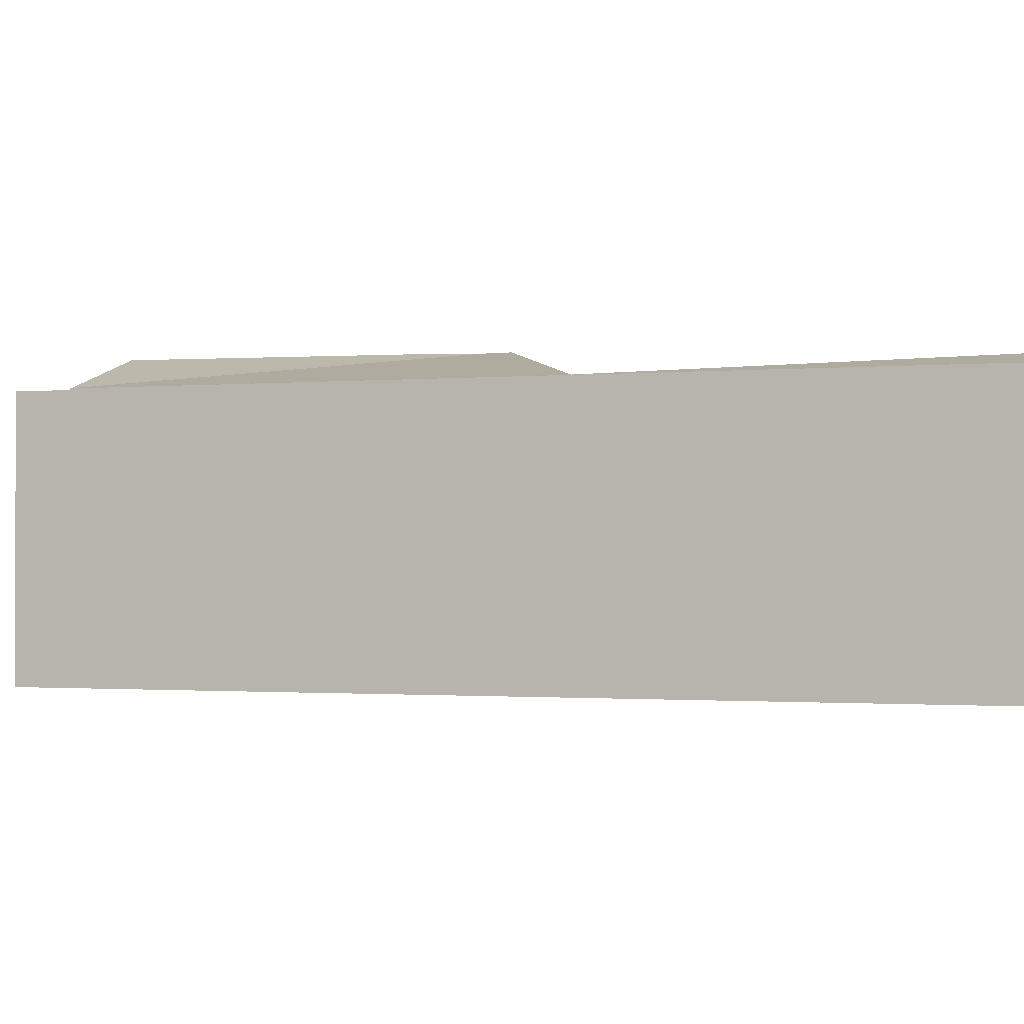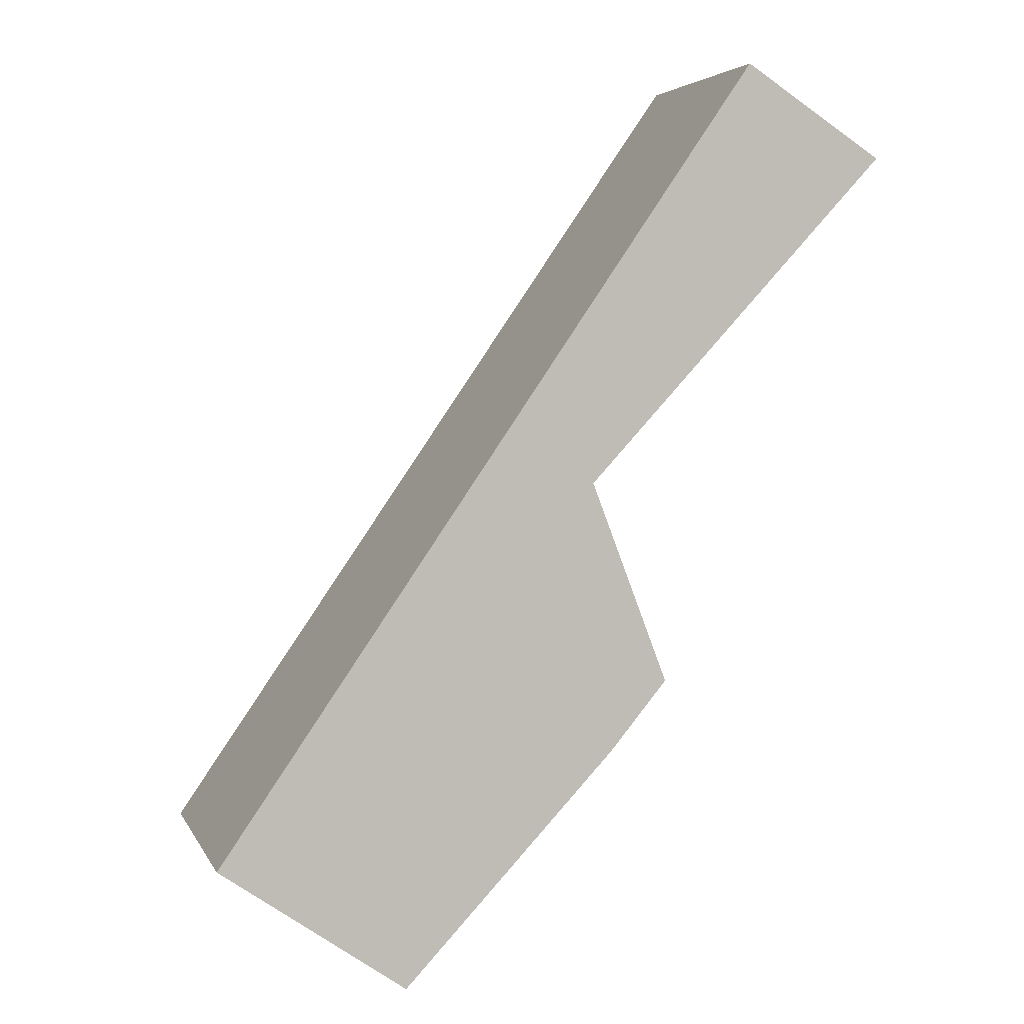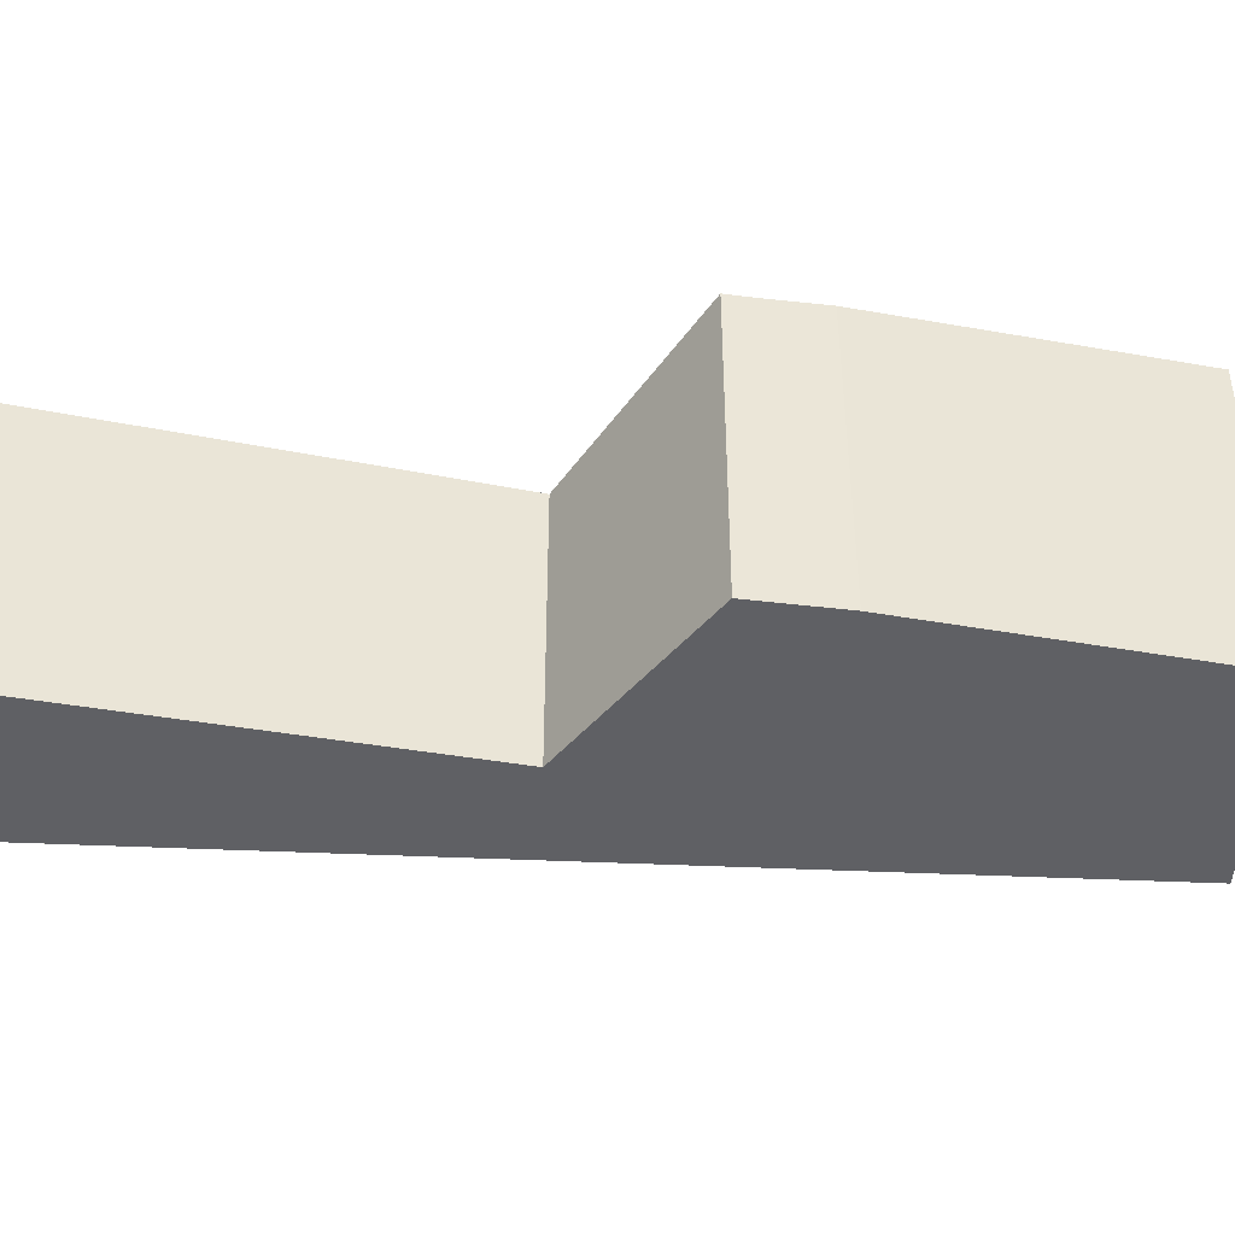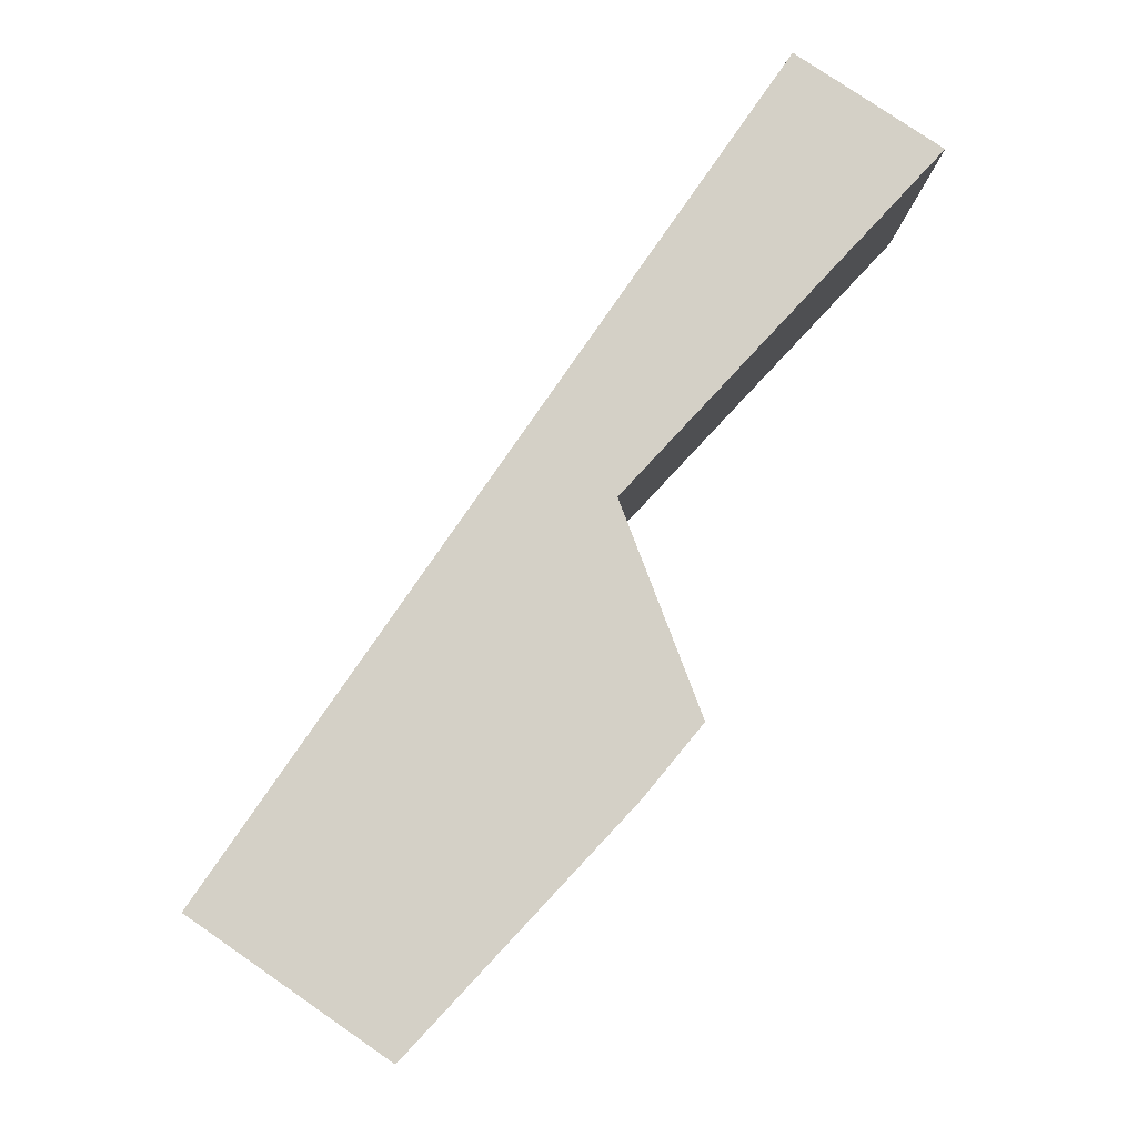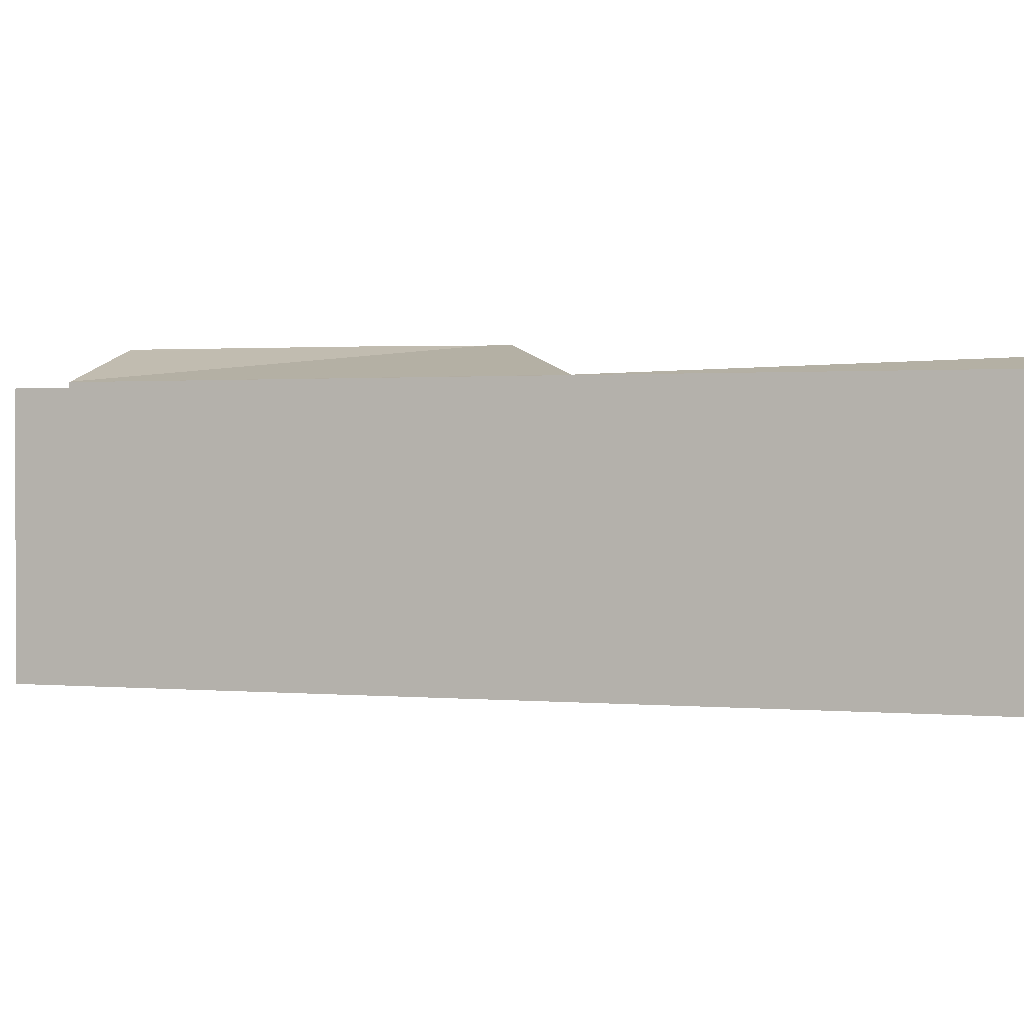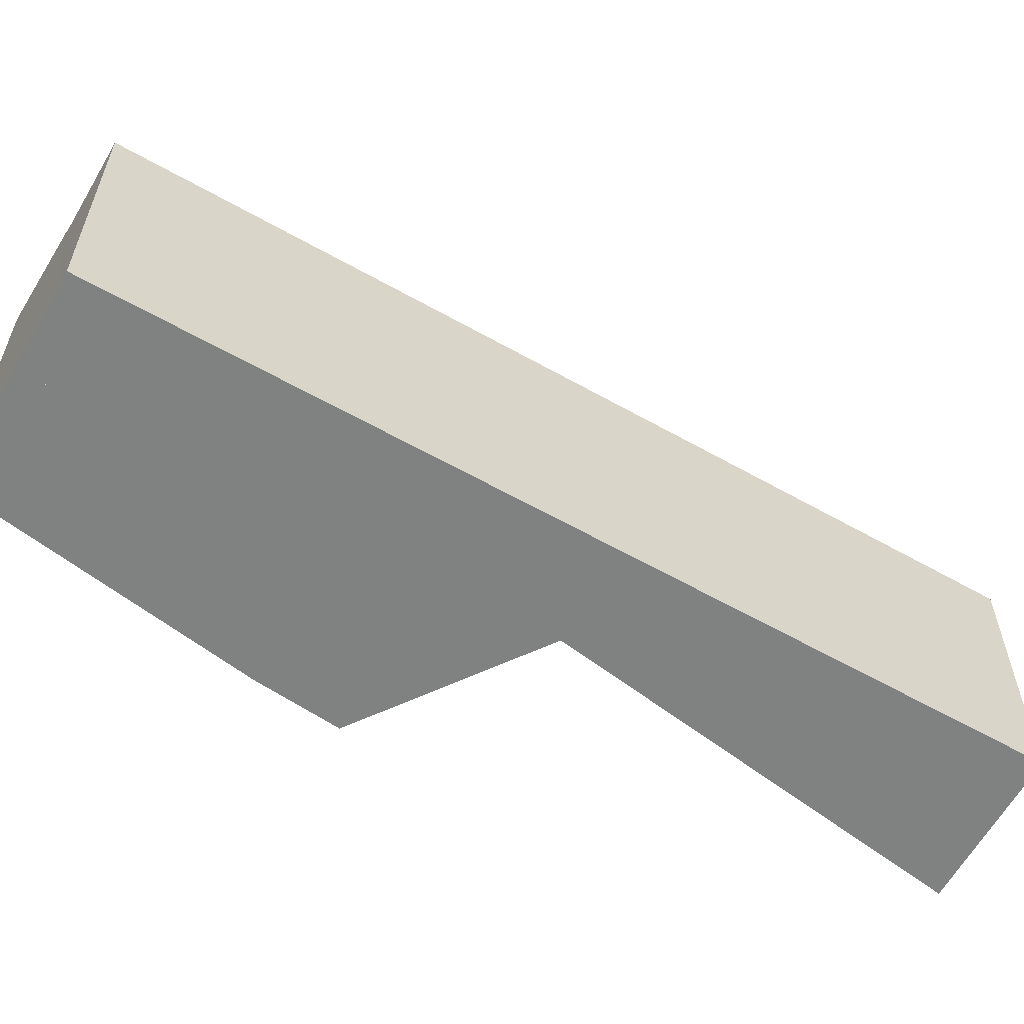
<metadata>
{"format":"obj","ext":"obj","renderer":"f3d","projection":"perspective","resolution":1024,"background":"white","views":[{"elev":-1.2,"azim":-35.4,"up":"+Y"},{"elev":4.2,"azim":-15.8,"up":"+Z"},{"elev":-44.9,"azim":121.6,"up":"+Y"},{"elev":-8.9,"azim":-2.1,"up":"+Z"},{"elev":0.9,"azim":-35.4,"up":"+Y"},{"elev":-60.3,"azim":-85.5,"up":"+Y"}]}
</metadata>
<code>
v  5.8 4.364 5.646
v  9.466 4.353 11.06
v  10.3 4.566 10.51
v  5.777 4.353 5.705
v  5.724 4.36 5.564
v  6.885 4.933 2.524
v  1.249 4.353 -0.866
v  6.613 4.925 2.195
v  1.288 4.363 -0.893
v  6.029 4.938 1.487
v  2.722 4.886 -1.89
v  2.811 4.919 -1.952
v  2.507 4.808 -1.741
v  1.249 5.303e-17 -0.866
v  5.777 -3.493e-16 5.705
v  9.466 -6.772e-16 11.06
v  10.3 -6.438e-16 10.51
v  5.8 -3.457e-16 5.646
v  5.724 -3.407e-16 5.564
v  6.885 -1.545e-16 2.524
v  6.029 -9.105e-17 1.487
v  6.613 -1.344e-16 2.195
v  2.811 1.195e-16 -1.952
v  2.722 1.157e-16 -1.89
v  1.288 5.468e-17 -0.893
v  2.507 1.066e-16 -1.741
v  0.252 4.211 -0.173
v  5.777 4.211 5.705
v  1.249 4.211 -0.866
v  9.466 4.211 11.06
v  8.193 4.211 11.89
v  5.119 4.211 7.428
v  0 4.211 2.578e-16
v  0 0 0
v  5.119 -4.548e-16 7.428
v  8.193 -7.28e-16 11.89
v  0.252 1.059e-17 -0.173
g defaultobject
f 1 2 3
f 2 1 4
f 4 1 5
f 6 7 5
f 7 6 8
f 7 8 9
f 4 5 7
f 10 9 8
f 9 10 11
f 11 10 12
f 9 11 13
f 14 4 7
f 4 14 15
f 4 15 2
f 2 15 16
f 2 17 3
f 17 2 16
f 17 1 3
f 1 17 18
f 1 18 5
f 5 18 19
f 20 8 6
f 8 20 10
f 10 20 21
f 21 20 22
f 21 12 10
f 12 21 23
f 5 20 6
f 20 5 19
f 23 11 12
f 11 23 13
f 13 23 9
f 9 23 7
f 7 23 24
f 7 24 25
f 7 25 14
f 25 24 26
f 21 24 23
f 24 21 26
f 26 21 25
f 25 21 14
f 14 21 19
f 14 19 15
f 19 21 22
f 19 22 20
f 15 19 18
f 15 18 17
f 15 17 16
f 27 28 29
f 28 27 30
f 30 27 31
f 31 27 32
f 32 27 33
f 34 32 33
f 32 34 35
f 32 35 31
f 31 35 36
f 36 30 31
f 30 36 16
f 16 28 30
f 28 16 15
f 28 15 29
f 29 15 14
f 27 34 33
f 34 27 29
f 34 29 37
f 37 29 14
f 35 16 36
f 16 35 15
f 15 35 34
f 15 34 37
f 15 37 14

</code>
